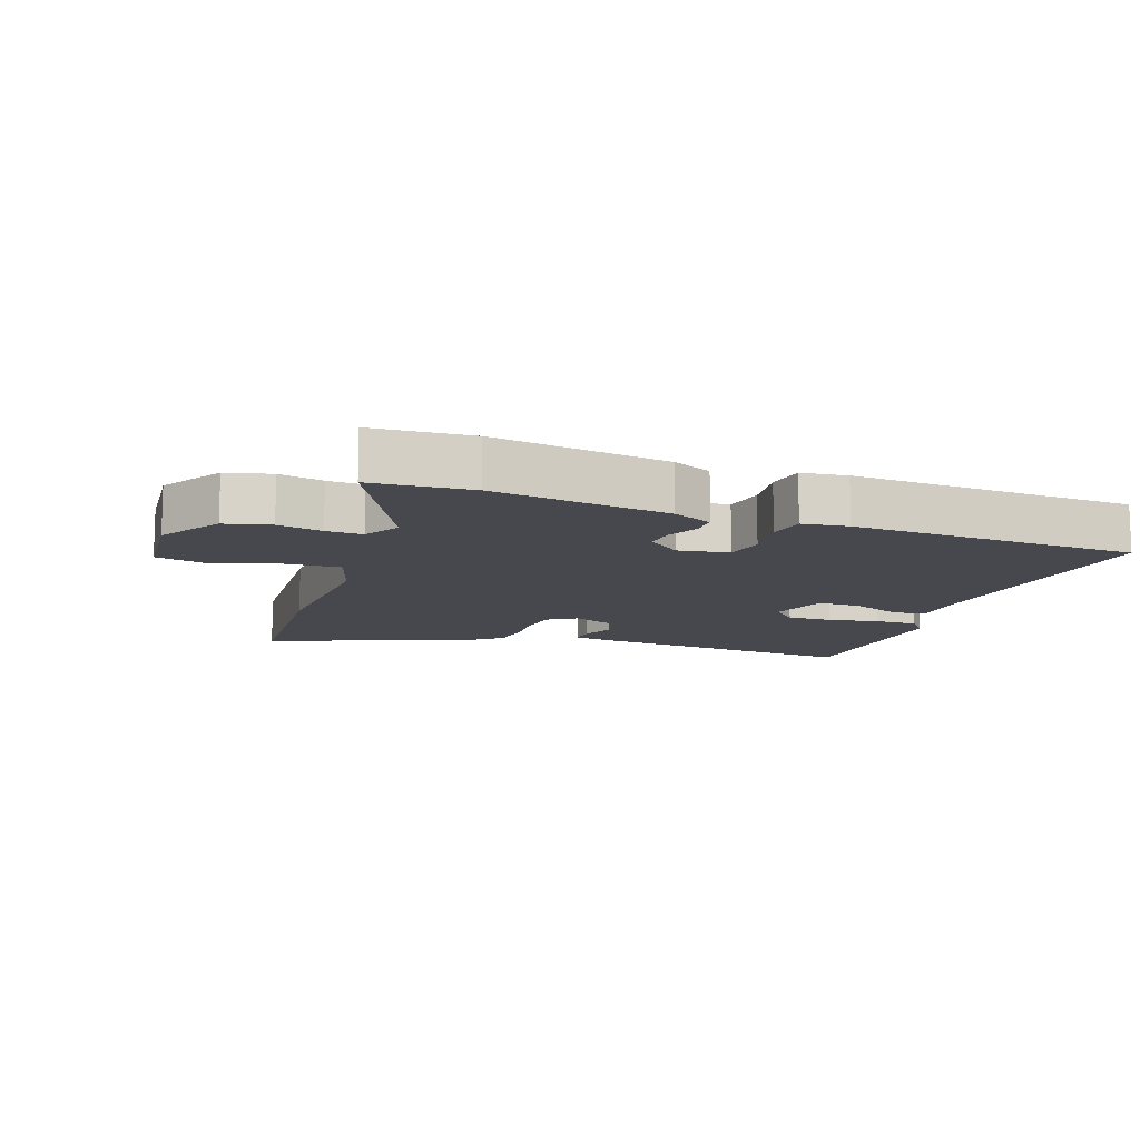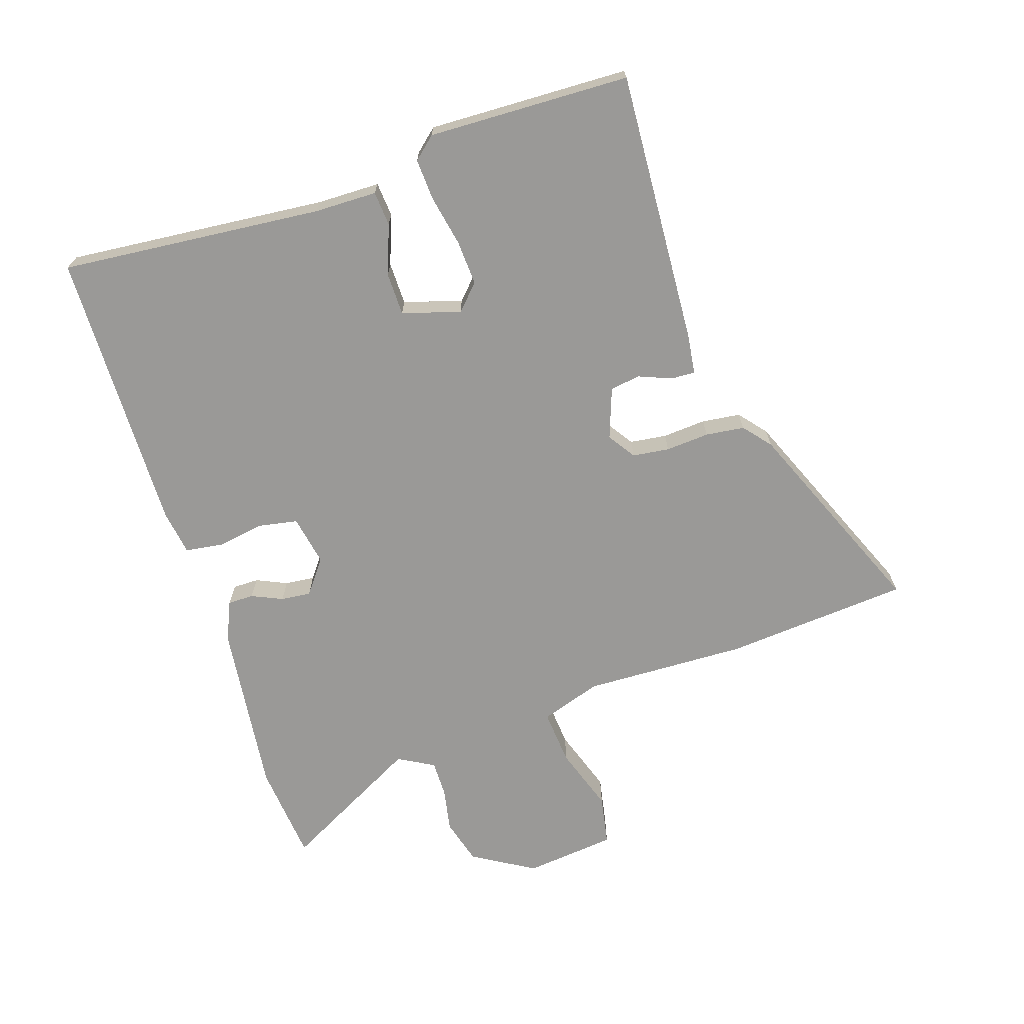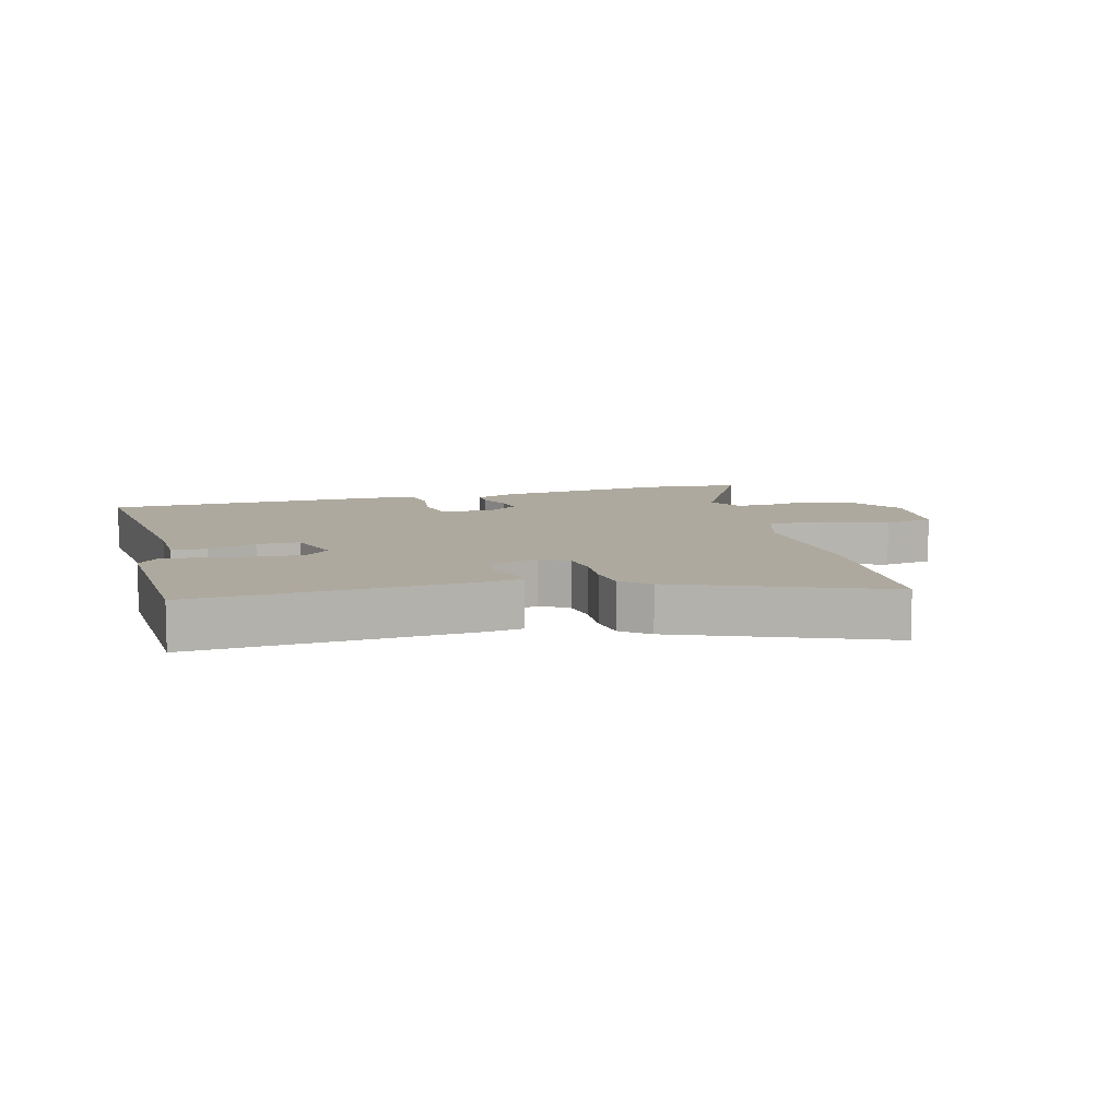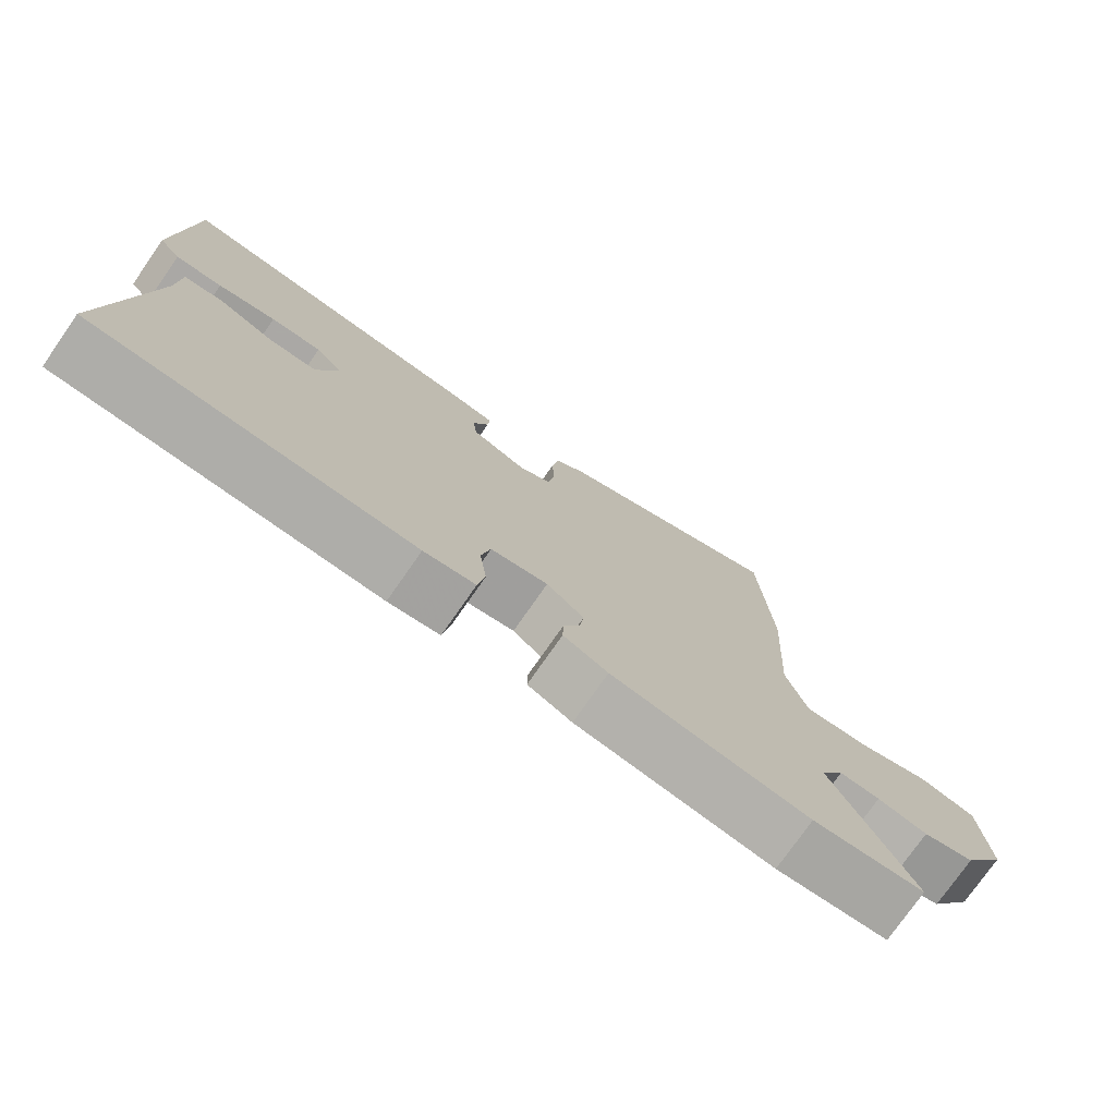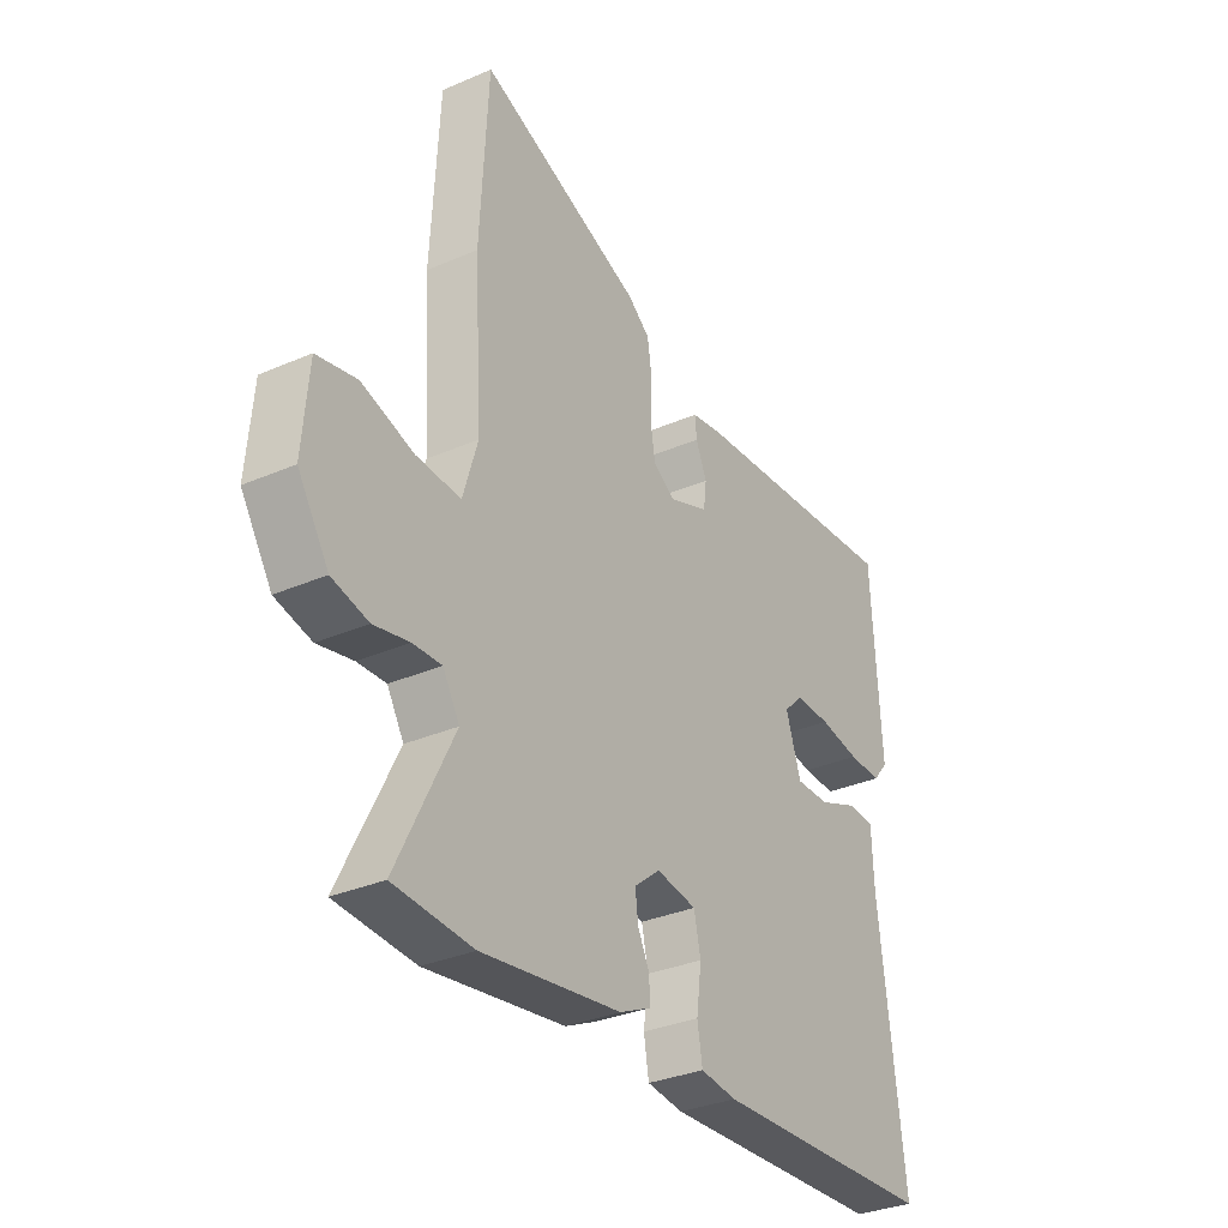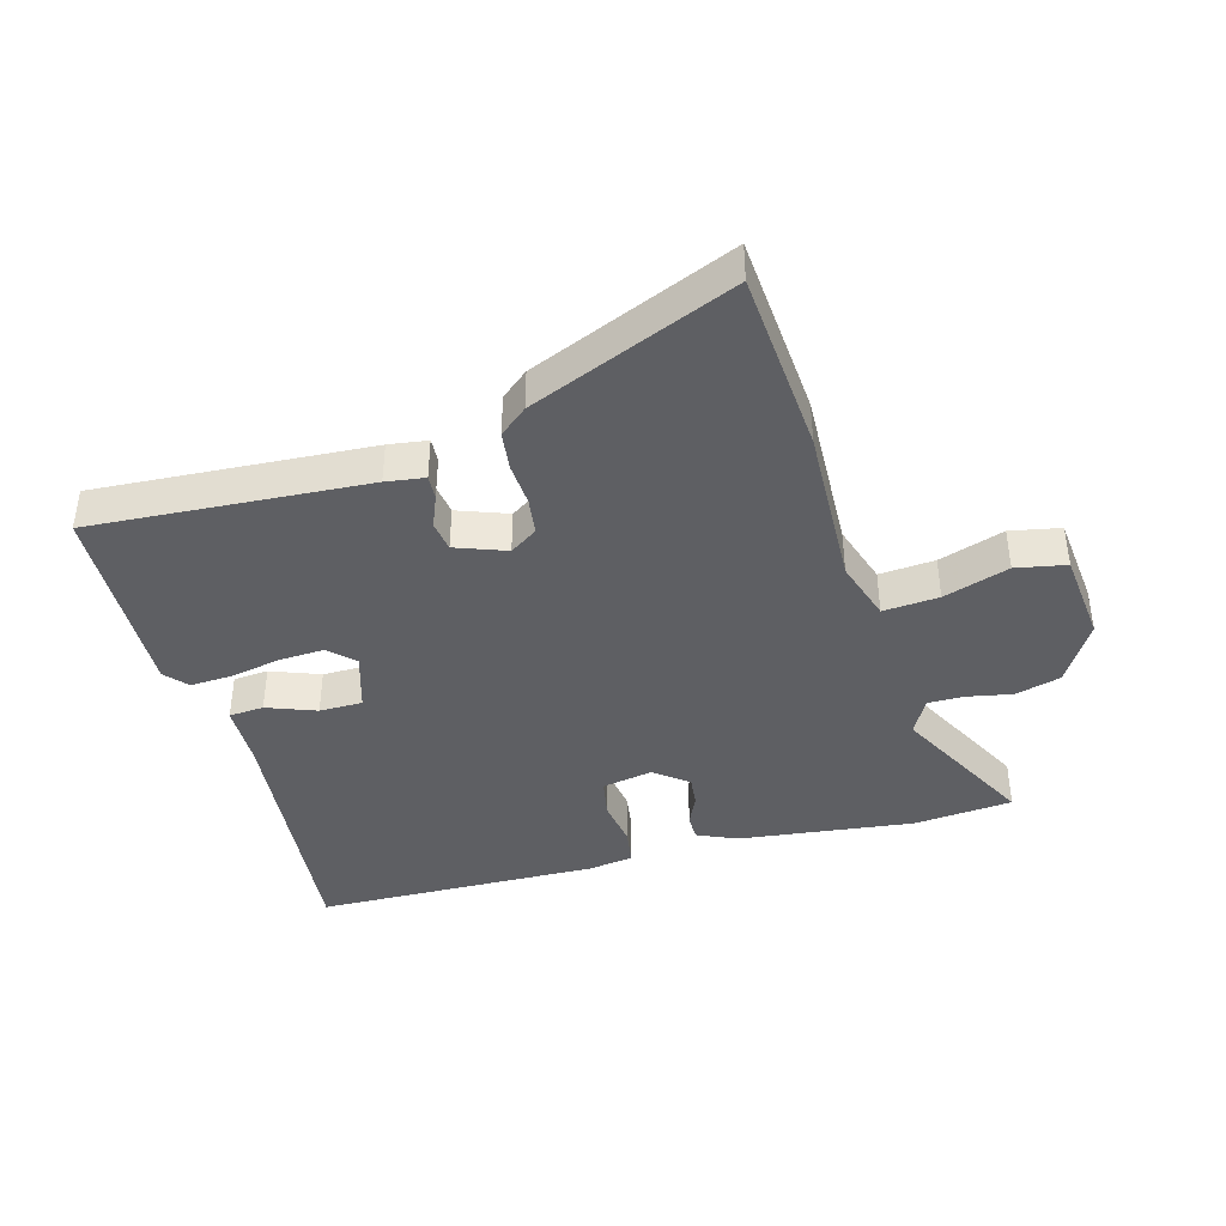
<metadata>
{"format":"obj","ext":"obj","renderer":"f3d","projection":"perspective","resolution":1024,"background":"white","views":[{"elev":-11.8,"azim":160.7,"up":"+Y"},{"elev":-69.0,"azim":-70.4,"up":"+Y"},{"elev":9.0,"azim":-14.2,"up":"+Y"},{"elev":-76.0,"azim":-34.9,"up":"+Z"},{"elev":-32.3,"azim":121.3,"up":"+Z"},{"elev":-41.0,"azim":16.8,"up":"+Y"}]}
</metadata>
<code>
v -0.507 0.07 -0.453
v -0.458 0.07 -0.039
v -0.454 0.07 0.06
v -0.399 0.07 0.063
v -0.322 0.07 0.032
v -0.254 0.07 0.031
v -0.224 0.07 0.122
v -0.262 0.07 0.16
v -0.333 0.07 0.158
v -0.414 0.07 0.144
v -0.48 0.07 0.142
v -0.51 0.07 0.178
v -0.492 0.07 0.497
v -0.058 0.07 0.46
v 0.003 0.07 0.45
v 0 0.07 0.412
v -0.022 0.07 0.361
v -0.016 0.07 0.313
v 0.063 0.07 0.282
v 0.107 0.07 0.31
v 0.116 0.07 0.368
v 0.113 0.07 0.437
v 0.122 0.07 0.498
v 0.166 0.07 0.533
v 0.491 0.07 0.66
v 0.507 0.07 0.368
v 0.492 0.07 0.109
v 0.521 0.07 0.012
v 0.609 0.07 0.017
v 0.713 0.07 0.049
v 0.792 0.07 0.032
v 0.804 0.07 -0.113
v 0.743 0.07 -0.209
v 0.671 0.07 -0.227
v 0.601 0.07 -0.212
v 0.544 0.07 -0.21
v 0.511 0.07 -0.266
v 0.623 0.07 -0.491
v 0.467 0.07 -0.502
v 0.191 0.07 -0.462
v 0.129 0.07 -0.433
v 0.13 0.07 -0.392
v 0.153 0.07 -0.344
v 0.159 0.07 -0.297
v 0.107 0.07 -0.255
v 0.027 0.07 -0.268
v 0.014 0.07 -0.329
v 0.024 0.07 -0.405
v 0.014 0.07 -0.464
v -0.058 0.07 -0.473
v -0.507 0 -0.453
v -0.458 0 -0.039
v -0.454 0 0.06
v -0.399 0 0.063
v -0.322 0 0.032
v -0.254 0 0.031
v -0.224 0 0.122
v -0.262 0 0.16
v -0.333 0 0.158
v -0.414 0 0.144
v -0.48 0 0.142
v -0.51 0 0.178
v -0.492 0 0.497
v -0.058 0 0.46
v 0.003 0 0.45
v 0 0 0.412
v -0.022 0 0.361
v -0.016 0 0.313
v 0.063 0 0.282
v 0.107 0 0.31
v 0.116 0 0.368
v 0.113 0 0.437
v 0.122 0 0.498
v 0.166 0 0.533
v 0.491 0 0.66
v 0.507 0 0.368
v 0.492 0 0.109
v 0.521 0 0.012
v 0.609 0 0.017
v 0.713 0 0.049
v 0.792 0 0.032
v 0.804 0 -0.113
v 0.743 0 -0.209
v 0.671 0 -0.227
v 0.601 0 -0.212
v 0.544 0 -0.21
v 0.511 0 -0.266
v 0.623 0 -0.491
v 0.467 0 -0.502
v 0.191 0 -0.462
v 0.129 0 -0.433
v 0.13 0 -0.392
v 0.153 0 -0.344
v 0.159 0 -0.297
v 0.107 0 -0.255
v 0.027 0 -0.268
v 0.014 0 -0.329
v 0.024 0 -0.405
v 0.014 0 -0.464
v -0.058 0 -0.473
f 50 1 2
f 49 50 2
f 48 49 2
f 47 48 2
f 3 4 5
f 2 3 5
f 47 2 5
f 46 47 5
f 45 46 5 6
f 41 42 43
f 40 41 43
f 39 40 43
f 38 39 43
f 37 38 43
f 36 37 43 44
f 33 34 35
f 32 33 35
f 31 32 35
f 30 31 35
f 29 30 35
f 28 29 35 36
f 36 44 45
f 28 36 45
f 27 28 45
f 25 26 27
f 24 25 27
f 23 24 27
f 22 23 27
f 21 22 27
f 15 16 17
f 14 15 17
f 13 14 17
f 12 13 17
f 11 12 17
f 10 11 17
f 9 10 17
f 8 9 17 18
f 7 8 18 19
f 45 6 7 19
f 20 21 27 45
f 19 20 45
f 52 51 100
f 52 100 99
f 52 99 98
f 52 98 97
f 55 54 53
f 55 53 52
f 55 52 97
f 55 97 96
f 56 55 96 95
f 93 92 91
f 93 91 90
f 93 90 89
f 93 89 88
f 93 88 87
f 94 93 87 86
f 85 84 83
f 85 83 82
f 85 82 81
f 85 81 80
f 85 80 79
f 86 85 79 78
f 95 94 86
f 95 86 78
f 95 78 77
f 77 76 75
f 77 75 74
f 77 74 73
f 77 73 72
f 77 72 71
f 67 66 65
f 67 65 64
f 67 64 63
f 67 63 62
f 67 62 61
f 67 61 60
f 67 60 59
f 68 67 59 58
f 69 68 58 57
f 69 57 56 95
f 95 77 71 70
f 95 70 69
f 1 51 52 2
f 2 52 53 3
f 3 53 54 4
f 4 54 55 5
f 5 55 56 6
f 6 56 57 7
f 7 57 58 8
f 8 58 59 9
f 9 59 60 10
f 10 60 61 11
f 11 61 62 12
f 12 62 63 13
f 13 63 64 14
f 14 64 65 15
f 15 65 66 16
f 16 66 67 17
f 17 67 68 18
f 18 68 69 19
f 19 69 70 20
f 20 70 71 21
f 21 71 72 22
f 22 72 73 23
f 23 73 74 24
f 24 74 75 25
f 25 75 76 26
f 26 76 77 27
f 27 77 78 28
f 28 78 79 29
f 29 79 80 30
f 30 80 81 31
f 31 81 82 32
f 32 82 83 33
f 33 83 84 34
f 34 84 85 35
f 35 85 86 36
f 36 86 87 37
f 37 87 88 38
f 38 88 89 39
f 39 89 90 40
f 40 90 91 41
f 41 91 92 42
f 42 92 93 43
f 43 93 94 44
f 44 94 95 45
f 45 95 96 46
f 46 96 97 47
f 47 97 98 48
f 48 98 99 49
f 49 99 100 50
f 50 100 51 1

</code>
